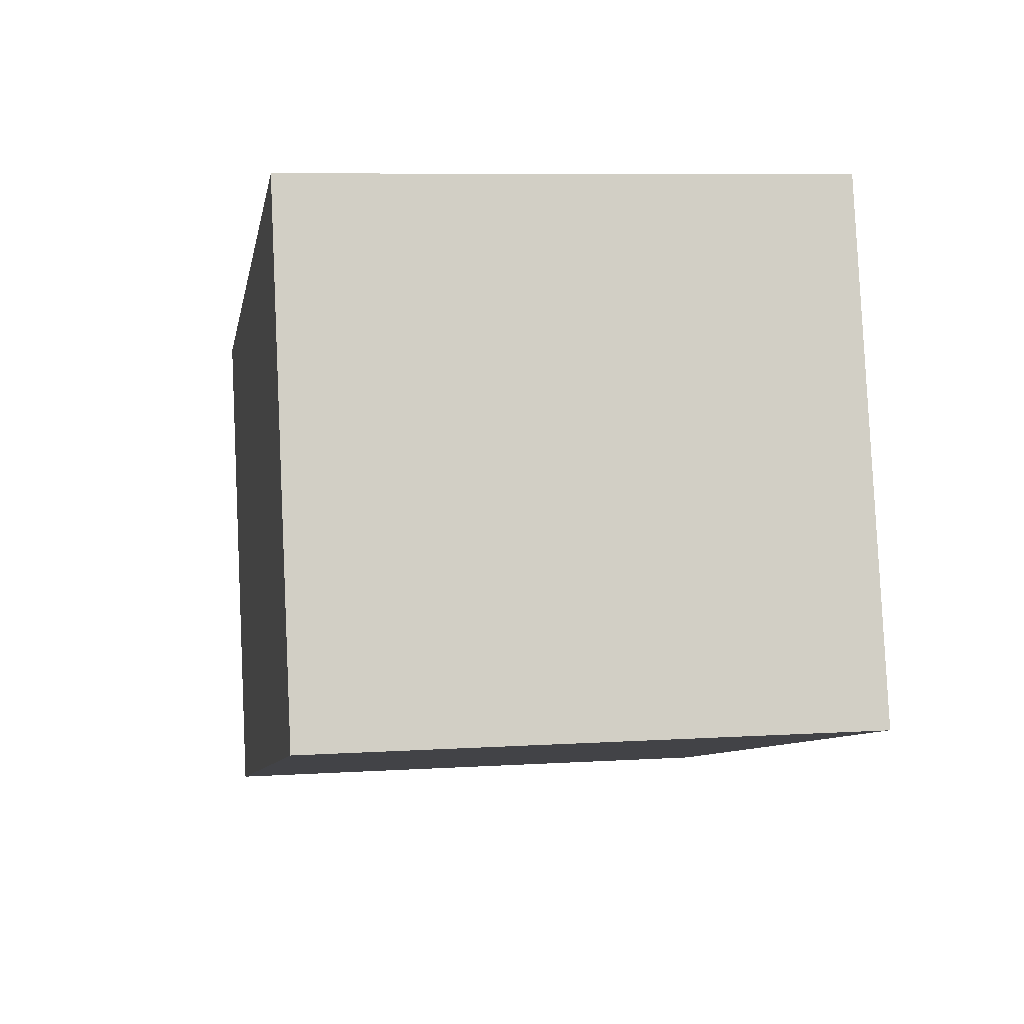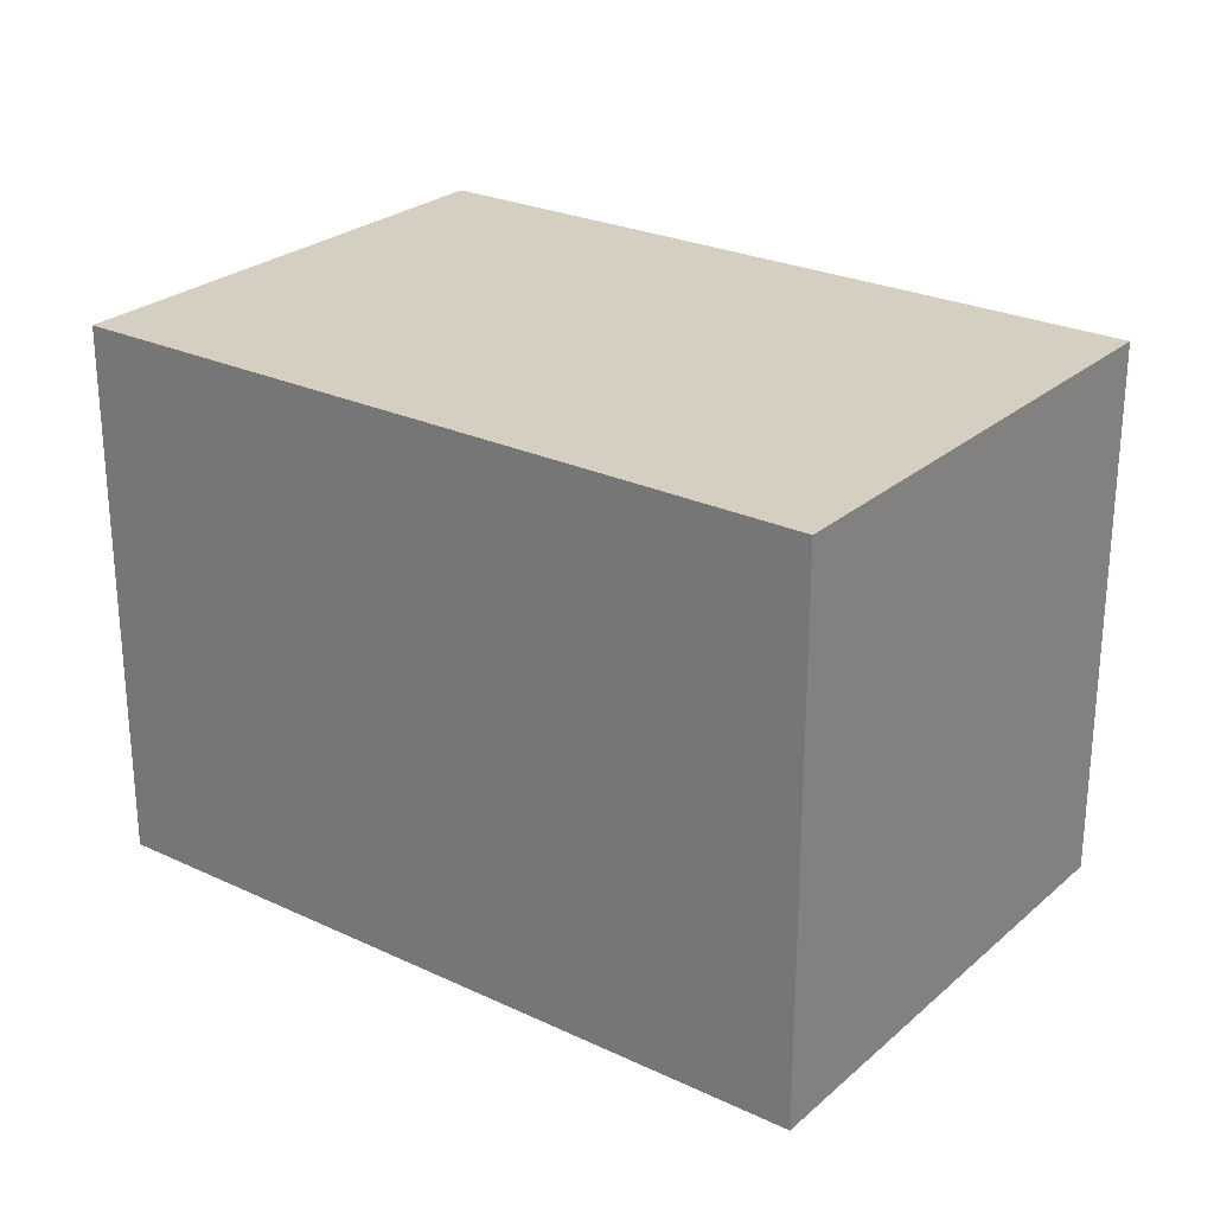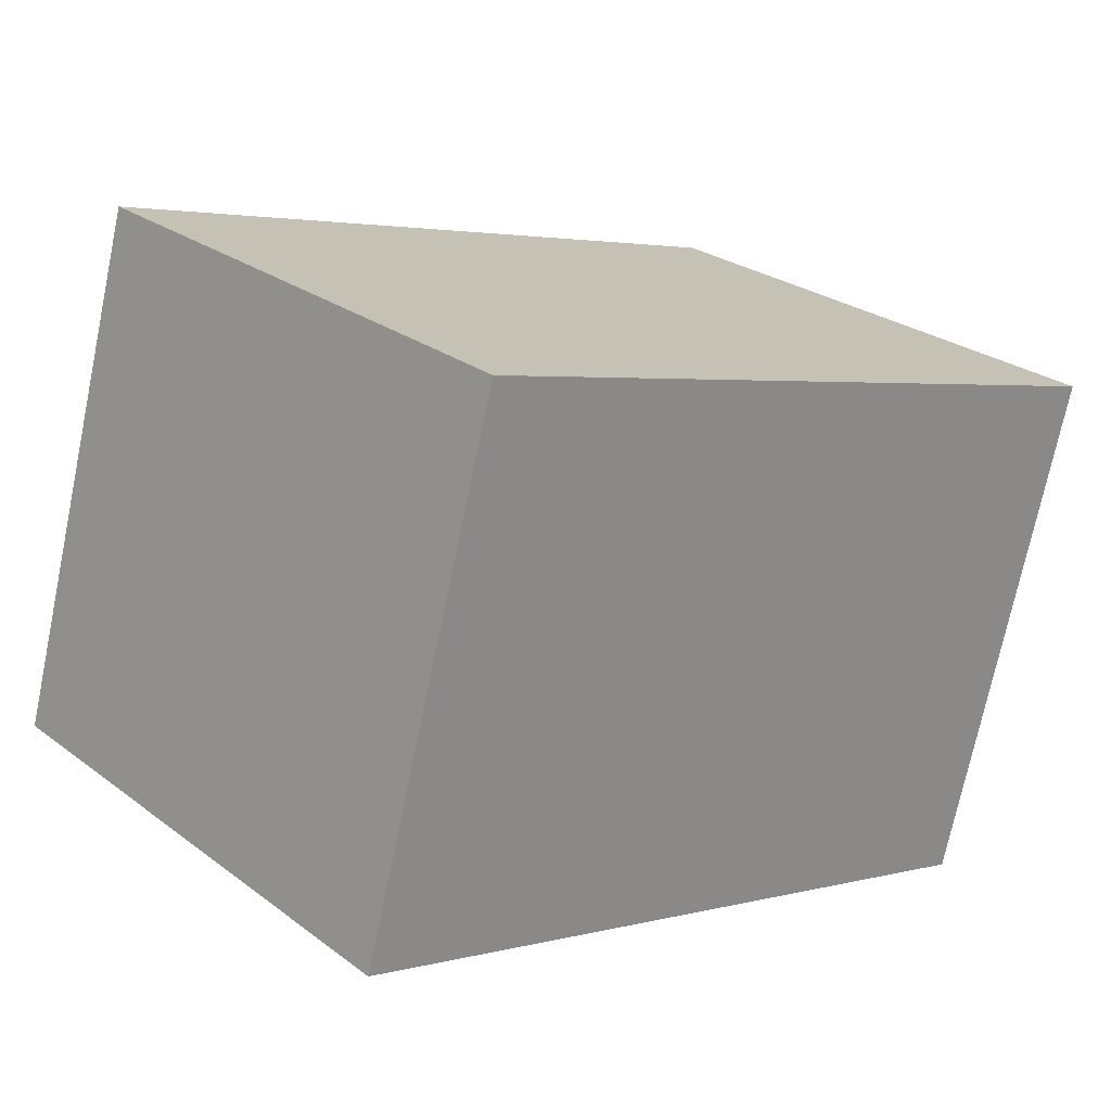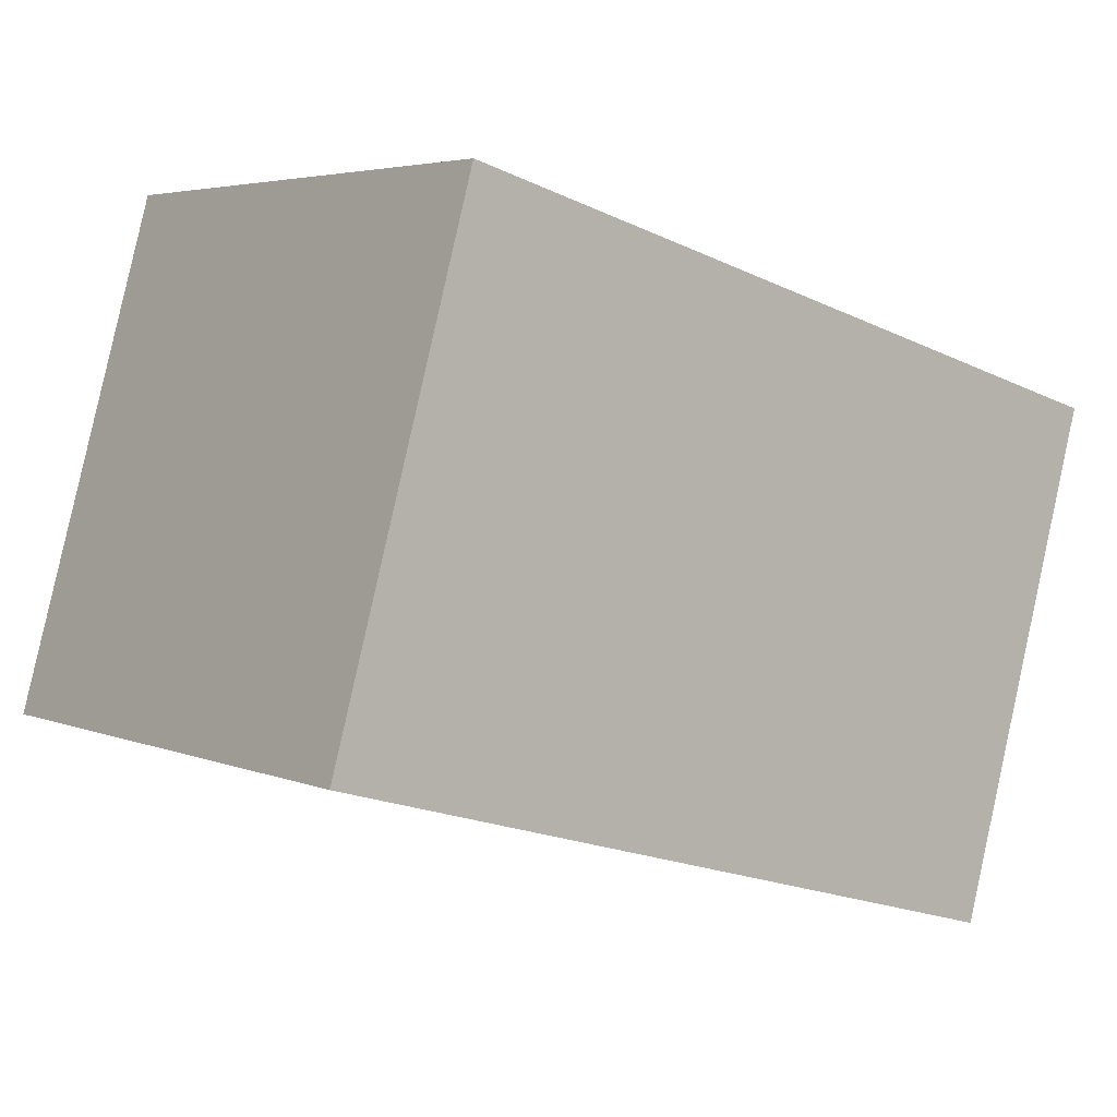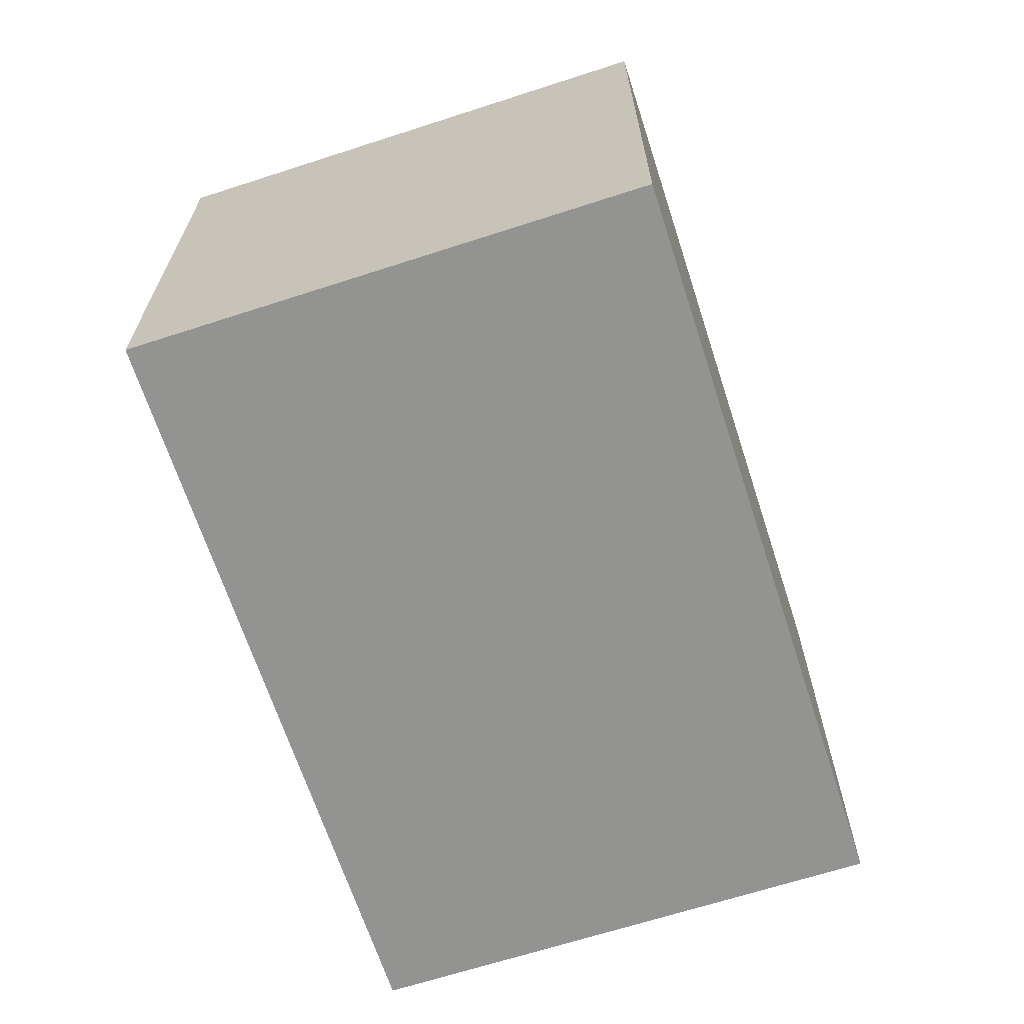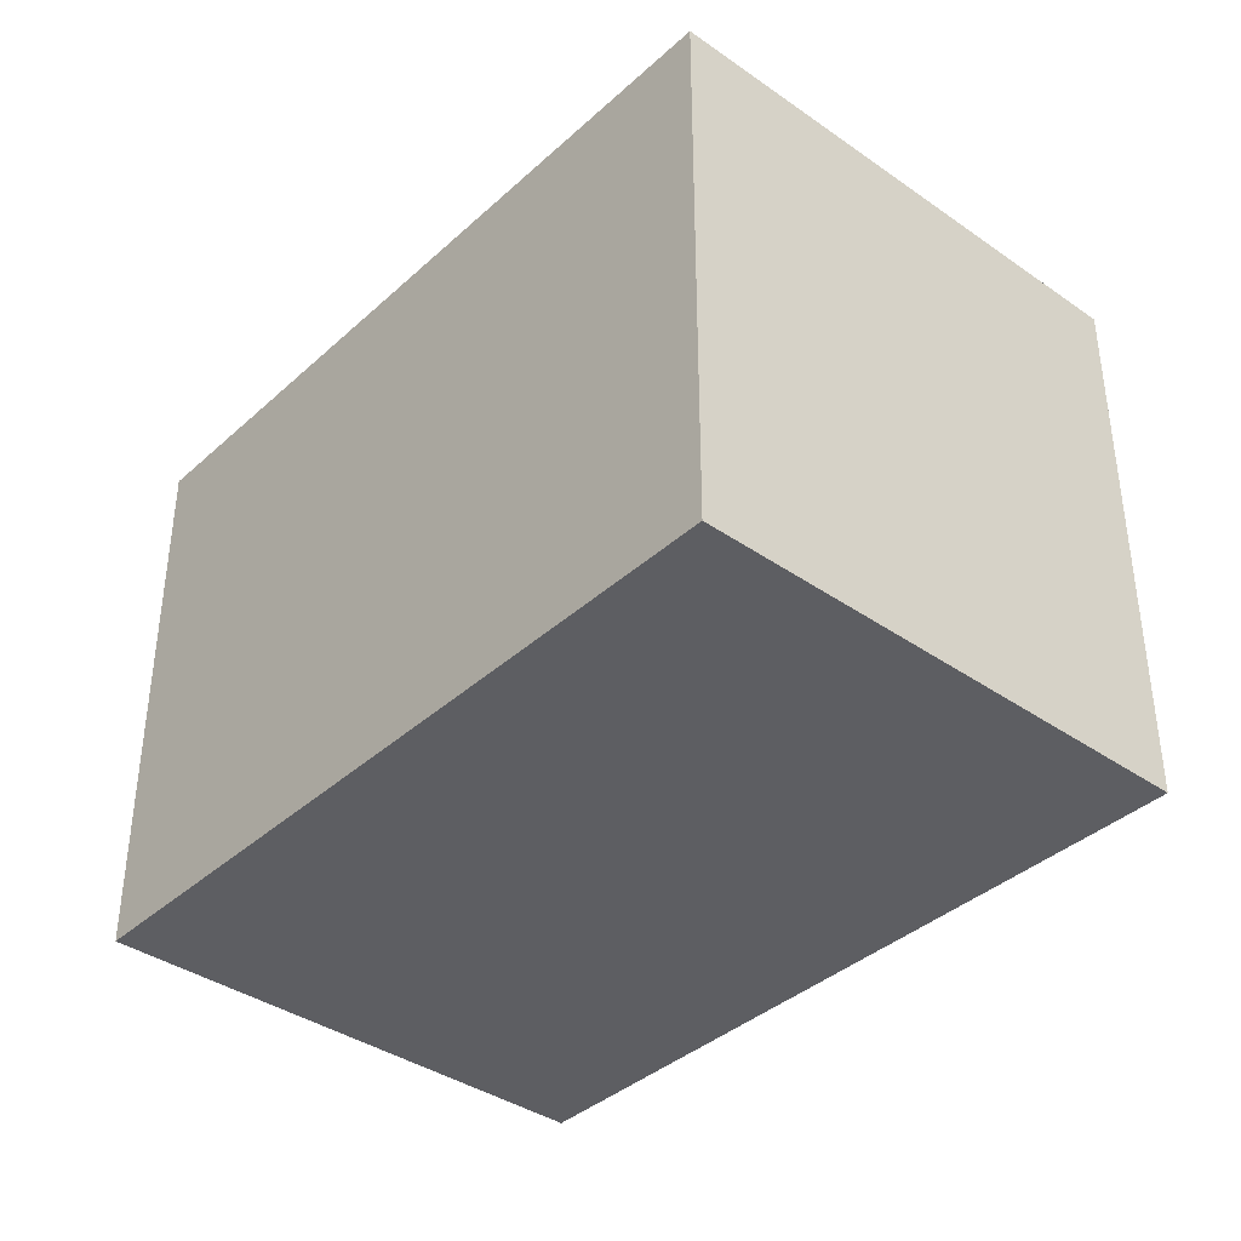
<metadata>
{"format":"obj","ext":"obj","renderer":"f3d","projection":"perspective","resolution":1024,"background":"white","views":[{"elev":8.0,"azim":-99.9,"up":"+Z"},{"elev":25.9,"azim":52.5,"up":"+Y"},{"elev":26.4,"azim":-40.8,"up":"+Z"},{"elev":4.4,"azim":-37.9,"up":"+Z"},{"elev":-66.6,"azim":123.8,"up":"+Y"},{"elev":-38.3,"azim":-115.6,"up":"+Y"}]}
</metadata>
<code>
v  3.289 2.031 1.089
v  0 2.031 1.244e-16
v  0.529 2.031 1.87
v  2.76 2.031 -0.781
v  0.529 -1.145e-16 1.87
v  3.289 -6.668e-17 1.089
v  2.76 4.782e-17 -0.781
v  0 0 0
g defaultobject
f 1 2 3
f 2 1 4
f 5 1 3
f 1 5 6
f 6 4 1
f 4 6 7
f 7 2 4
f 2 7 8
f 8 3 2
f 3 8 5
f 8 6 5
f 6 8 7

</code>
